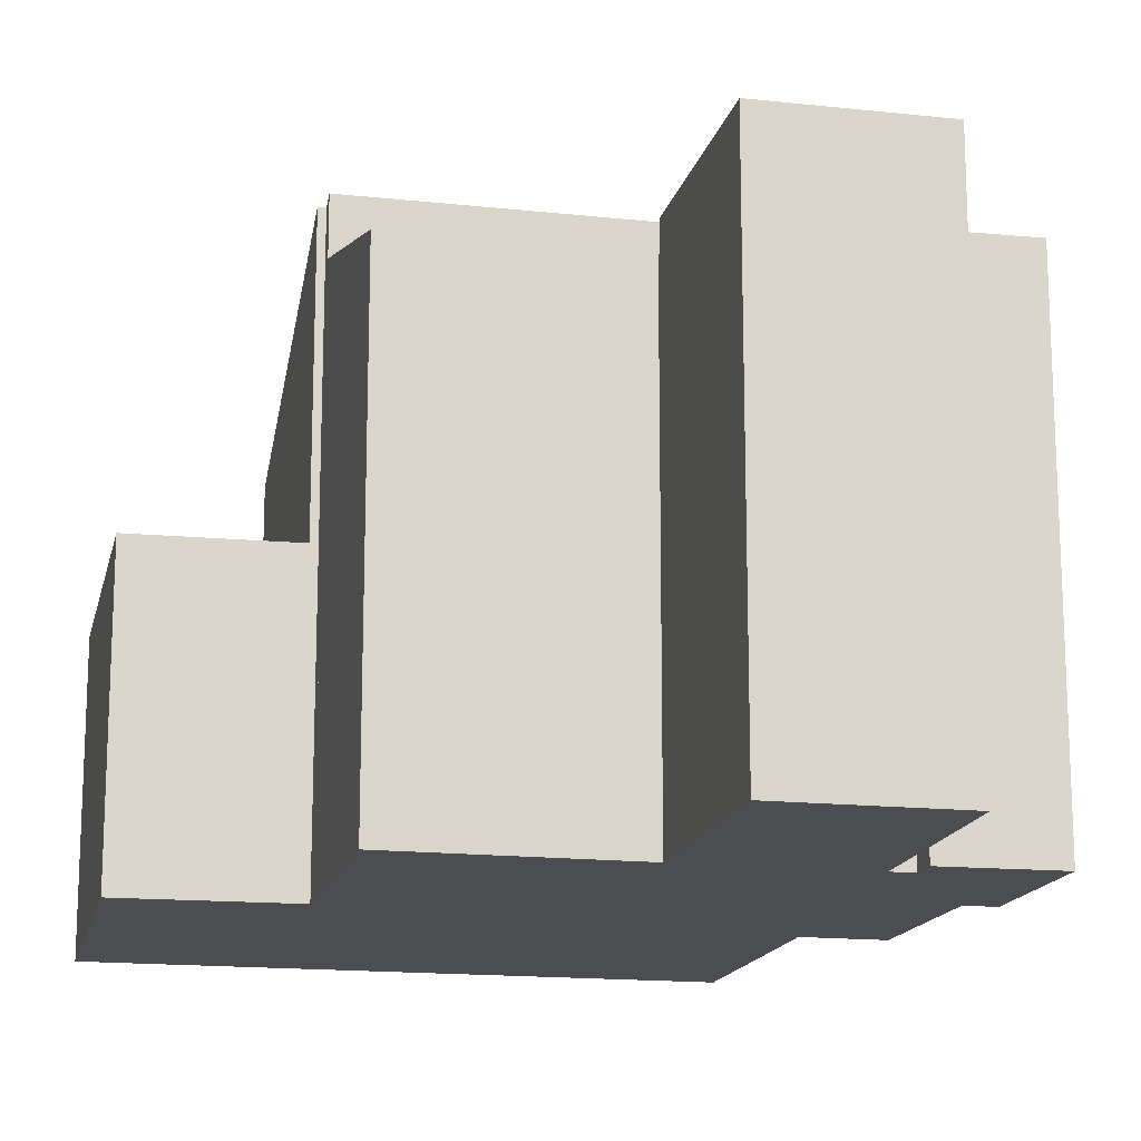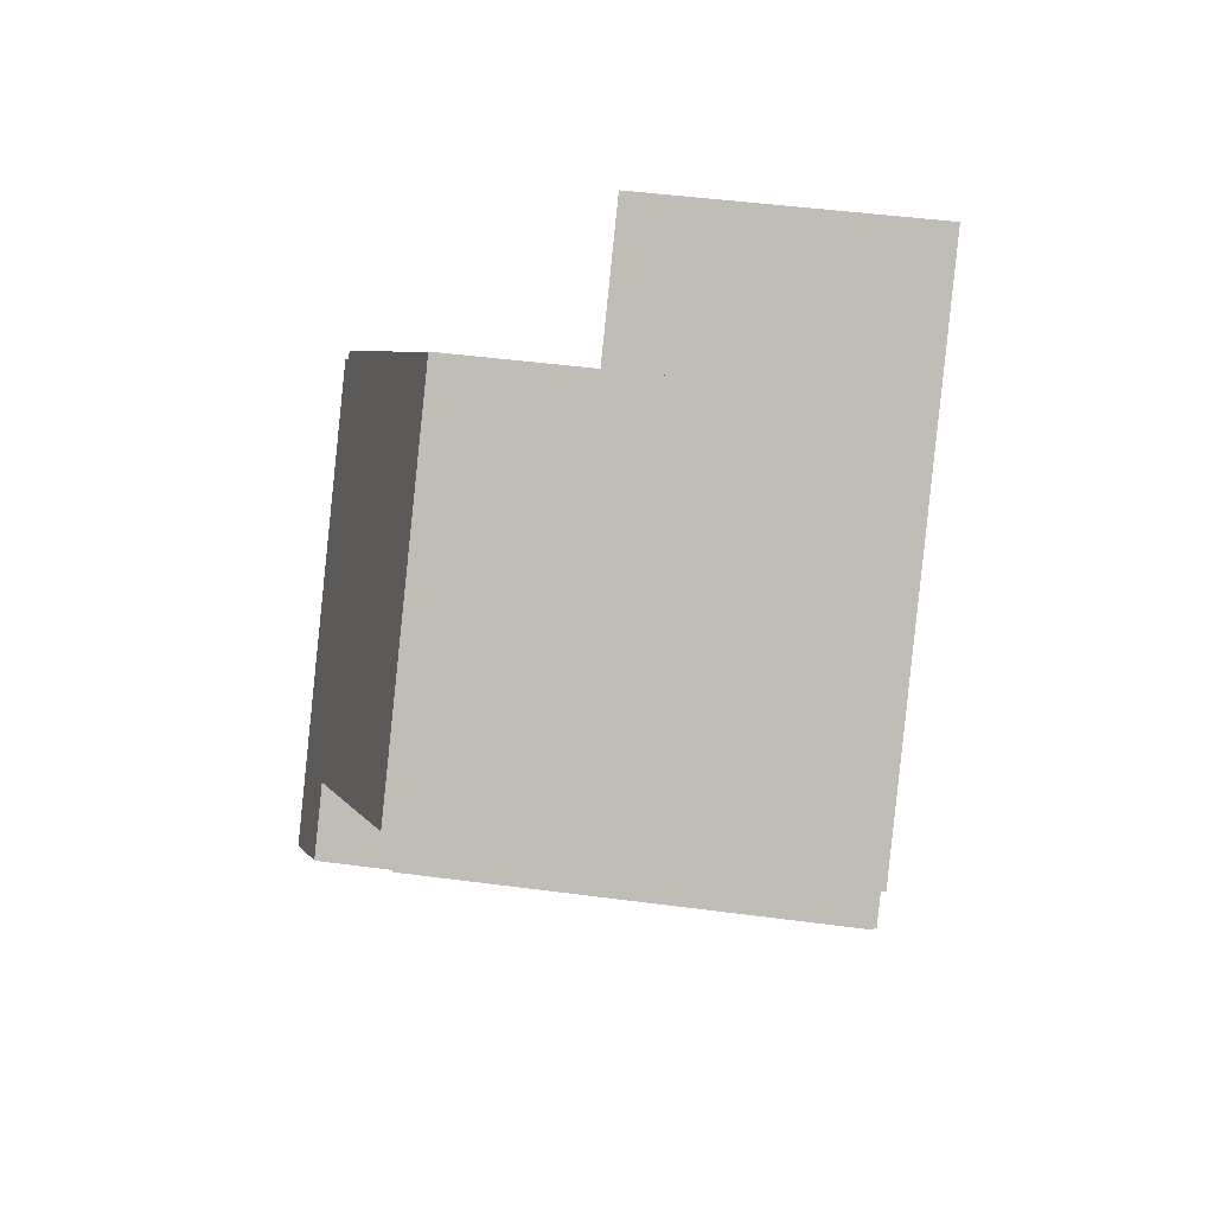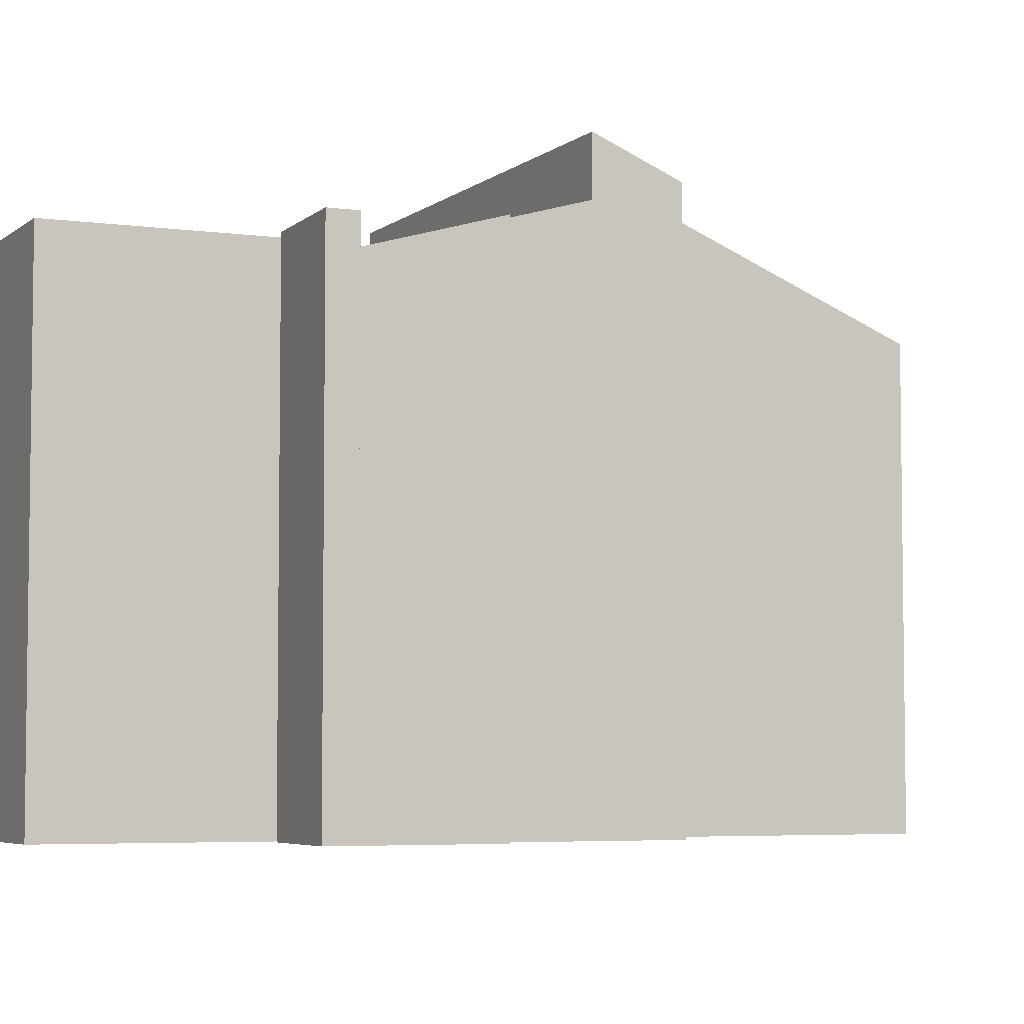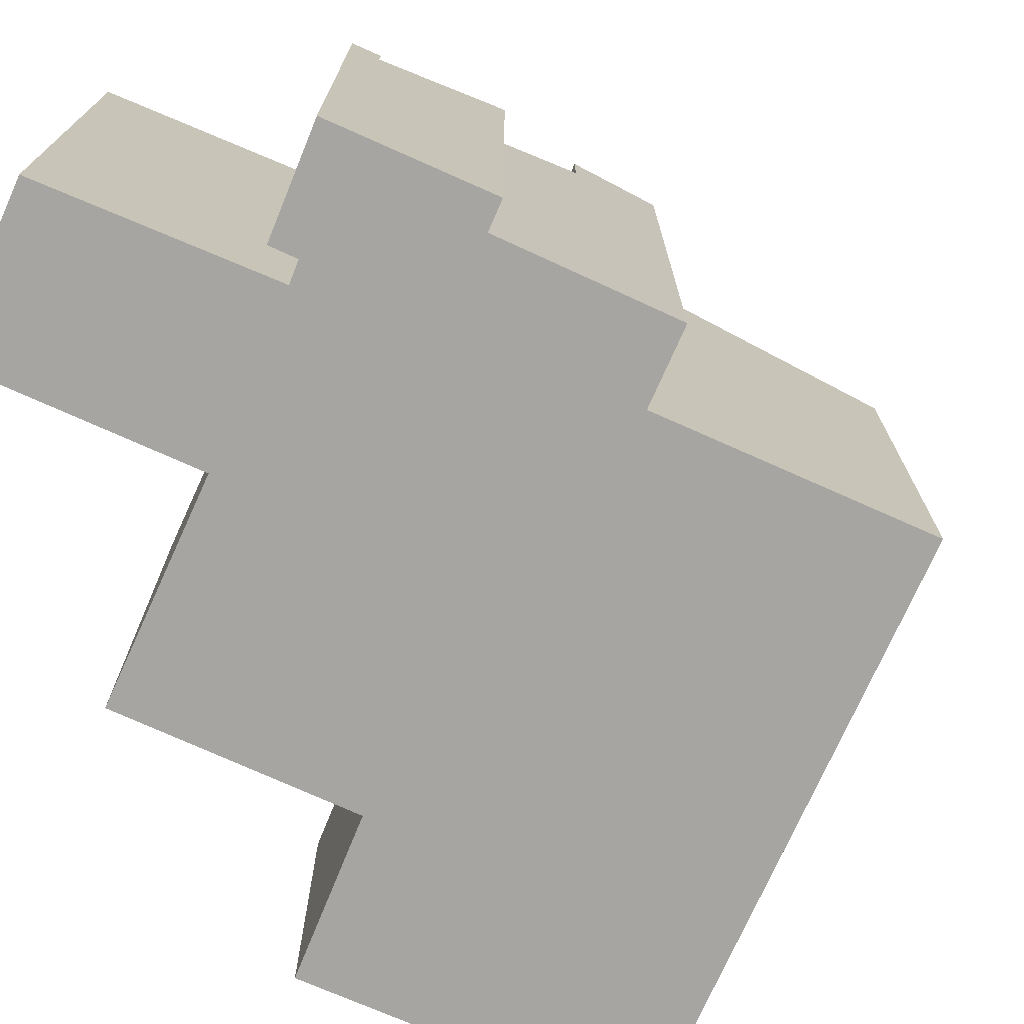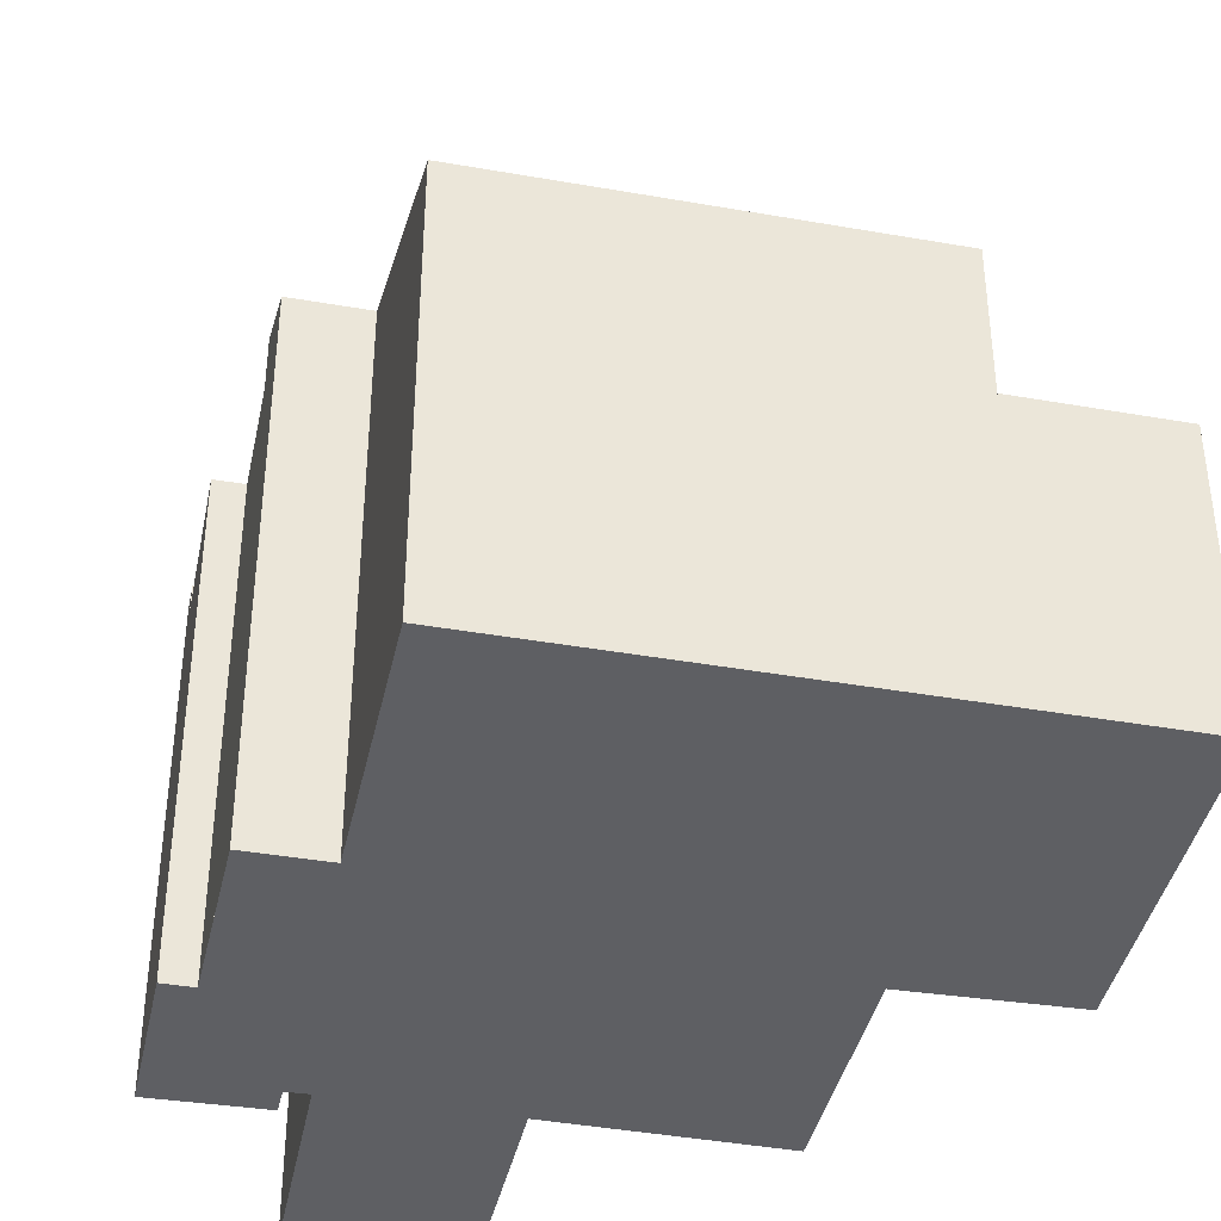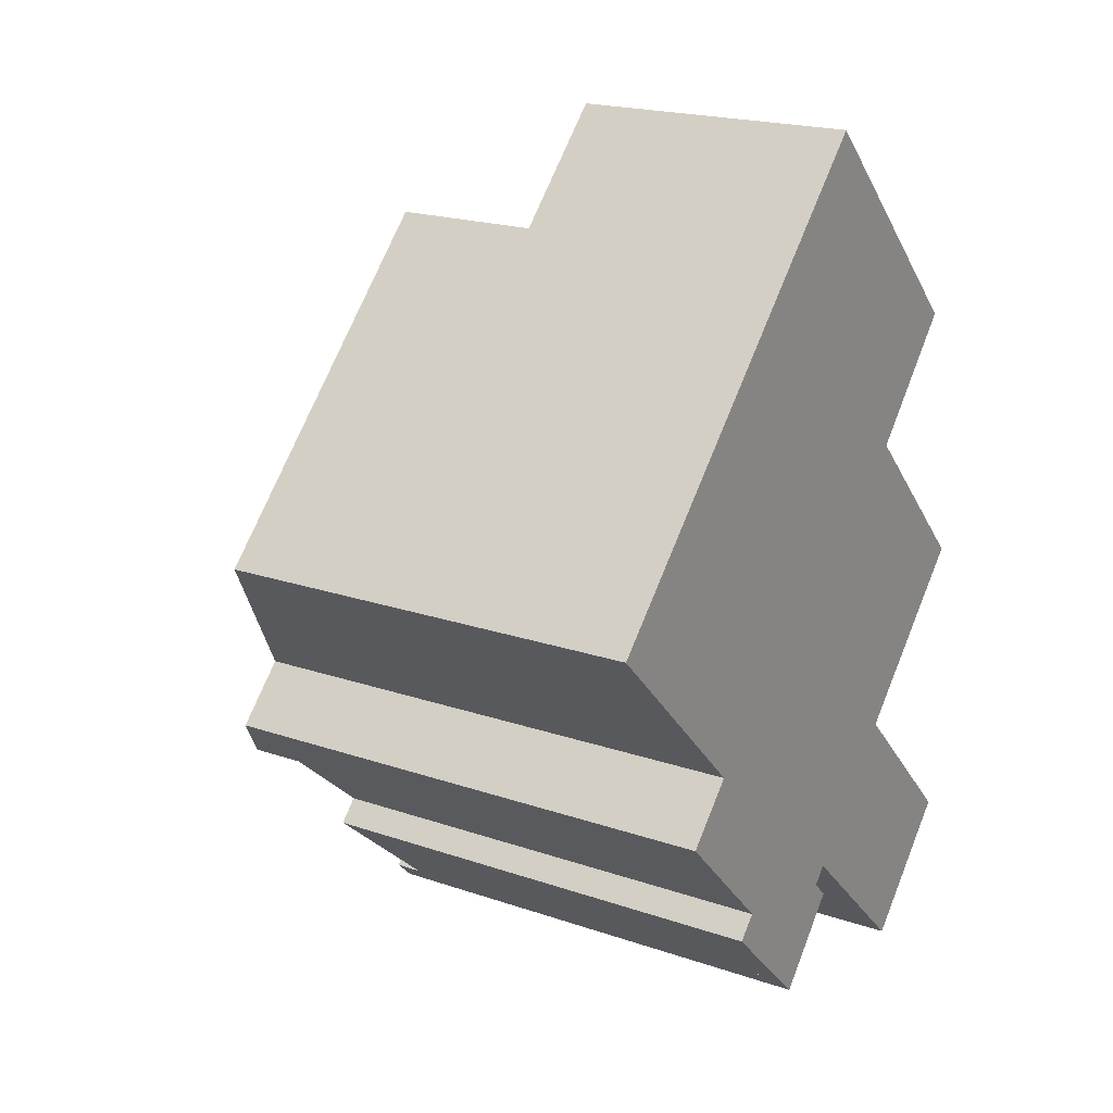
<metadata>
{"format":"obj","ext":"obj","renderer":"f3d","projection":"perspective","resolution":1024,"background":"white","views":[{"elev":-15.9,"azim":121.9,"up":"+Y"},{"elev":47.7,"azim":-81.6,"up":"+Z"},{"elev":-5.1,"azim":-160.3,"up":"+Y"},{"elev":-73.9,"azim":-159.4,"up":"+Y"},{"elev":-40.6,"azim":-57.5,"up":"+Y"},{"elev":20.0,"azim":-57.7,"up":"+Z"}]}
</metadata>
<code>
v  5.321 5.25 5.387
v  11.54 5.25 3.2
v  9.672 5.25 1.169
v  7.26 5.25 7.35
v  5.321 -3.299e-16 5.387
v  7.26 -4.501e-16 7.35
v  11.54 -1.959e-16 3.2
v  9.672 -7.158e-17 1.169
v  7.341 8.951 -7.231
v  6.31 8.951 -9.01
v  5.931 8.951 -8.637
v  7.66 8.951 -7.55
v  7.341 4.428e-16 -7.231
v  7.66 4.623e-16 -7.55
v  6.31 5.517e-16 -9.01
v  5.931 5.289e-16 -8.637
v  10.56 8.951 -9.72
v  9.791 8.951 -4.79
v  12.64 8.951 -7.61
v  9.17 8.951 -8.405
v  7.628 8.951 -6.946
v  7.628 4.253e-16 -6.946
v  9.791 2.933e-16 -4.79
v  12.64 4.66e-16 -7.61
v  10.56 5.952e-16 -9.72
v  9.17 5.147e-16 -8.405
v  3.509 10.59 -5.459
v  2.43 9.954 -4.37
v  3.41 9.951 -3.37
v  5.321 7.962 5.387
v  0 7.962 4.875e-16
v  7.022 10.59 -1.903
v  9.58 10.48 1.07
v  9.672 10.48 1.169
v  9.77 10.59 0.88
v  9.58 -6.552e-17 1.07
v  9.77 -5.388e-17 0.88
v  3.509 3.343e-16 -5.459
v  7.022 1.165e-16 -1.903
v  2.43 2.676e-16 -4.37
v  3.41 2.064e-16 -3.37
v  0 0 0
v  7.628 8.426 -6.946
v  9.72 8.451 -4.72
v  9.791 8.423 -4.79
v  5.931 8.429 -8.637
v  7.31 8.439 -7.2
v  7.341 8.426 -7.231
v  4.65 9.091 -6.61
v  3.509 9.55 -5.459
v  4.27 9.089 -7
v  9.807 8.451 -4.633
v  9.77 9.554 0.88
v  12.55 8.452 -1.9
v  7.022 9.555 -1.903
v  7.58 8.445 -6.9
v  7.58 4.225e-16 -6.9
v  7.31 4.409e-16 -7.2
v  12.55 1.163e-16 -1.9
v  9.72 2.89e-16 -4.72
v  9.807 2.837e-16 -4.633
v  4.27 4.286e-16 -7
v  4.65 4.047e-16 -6.61
g defaultobject
f 1 2 3
f 2 1 4
f 5 4 1
f 4 5 6
f 6 2 4
f 2 6 7
f 7 3 2
f 3 7 8
f 8 1 3
f 1 8 5
f 8 6 5
f 6 8 7
f 9 10 11
f 10 9 12
f 13 12 9
f 12 13 14
f 14 10 12
f 10 14 15
f 15 11 10
f 11 15 16
f 16 9 11
f 9 16 13
f 13 15 14
f 15 13 16
f 17 18 19
f 18 17 20
f 18 20 21
f 22 18 21
f 18 22 23
f 23 19 18
f 19 23 24
f 24 17 19
f 17 24 25
f 20 22 21
f 22 20 17
f 22 17 26
f 26 17 25
f 26 23 22
f 23 26 24
f 24 26 25
f 27 28 29
f 30 29 31
f 29 30 27
f 27 30 32
f 32 30 33
f 33 30 34
f 35 32 33
f 34 36 33
f 36 34 8
f 37 32 35
f 32 37 27
f 27 37 38
f 38 37 39
f 33 37 35
f 37 33 36
f 30 8 34
f 8 30 5
f 38 28 27
f 28 38 40
f 41 31 29
f 31 41 42
f 40 29 28
f 29 40 41
f 42 30 31
f 30 42 5
f 39 40 38
f 40 39 41
f 41 39 42
f 42 39 5
f 5 39 36
f 36 39 37
f 5 36 8
f 43 44 45
f 46 47 48
f 47 46 49
f 47 49 50
f 49 46 51
f 52 53 54
f 53 52 55
f 55 52 44
f 55 44 50
f 50 44 56
f 56 44 43
f 50 56 47
f 57 47 56
f 47 57 58
f 48 16 46
f 16 48 13
f 59 52 54
f 52 59 44
f 44 59 60
f 60 59 61
f 45 22 43
f 22 45 23
f 58 48 47
f 48 58 13
f 37 54 53
f 54 37 59
f 60 45 44
f 45 60 23
f 46 62 51
f 62 46 16
f 49 38 50
f 38 49 63
f 43 57 56
f 57 43 22
f 51 63 49
f 63 51 62
f 38 55 50
f 55 38 53
f 53 38 37
f 37 38 39
f 16 57 62
f 57 16 58
f 58 16 13
f 39 59 37
f 59 39 38
f 59 38 61
f 61 38 60
f 60 38 23
f 23 38 57
f 23 57 22
f 57 38 63
f 57 63 62

</code>
